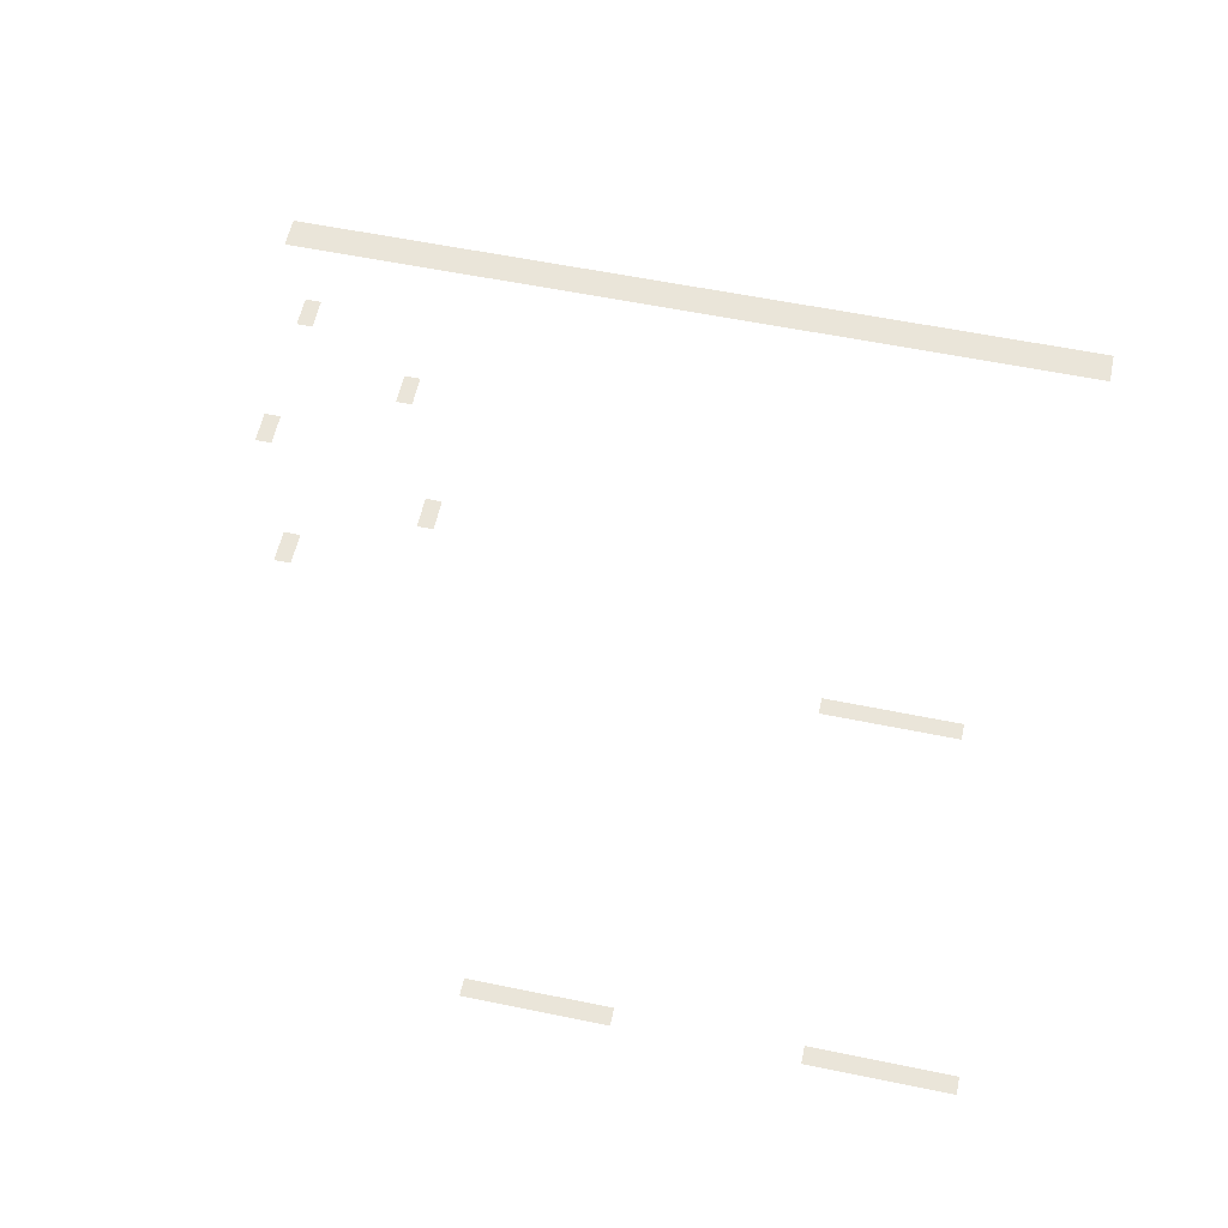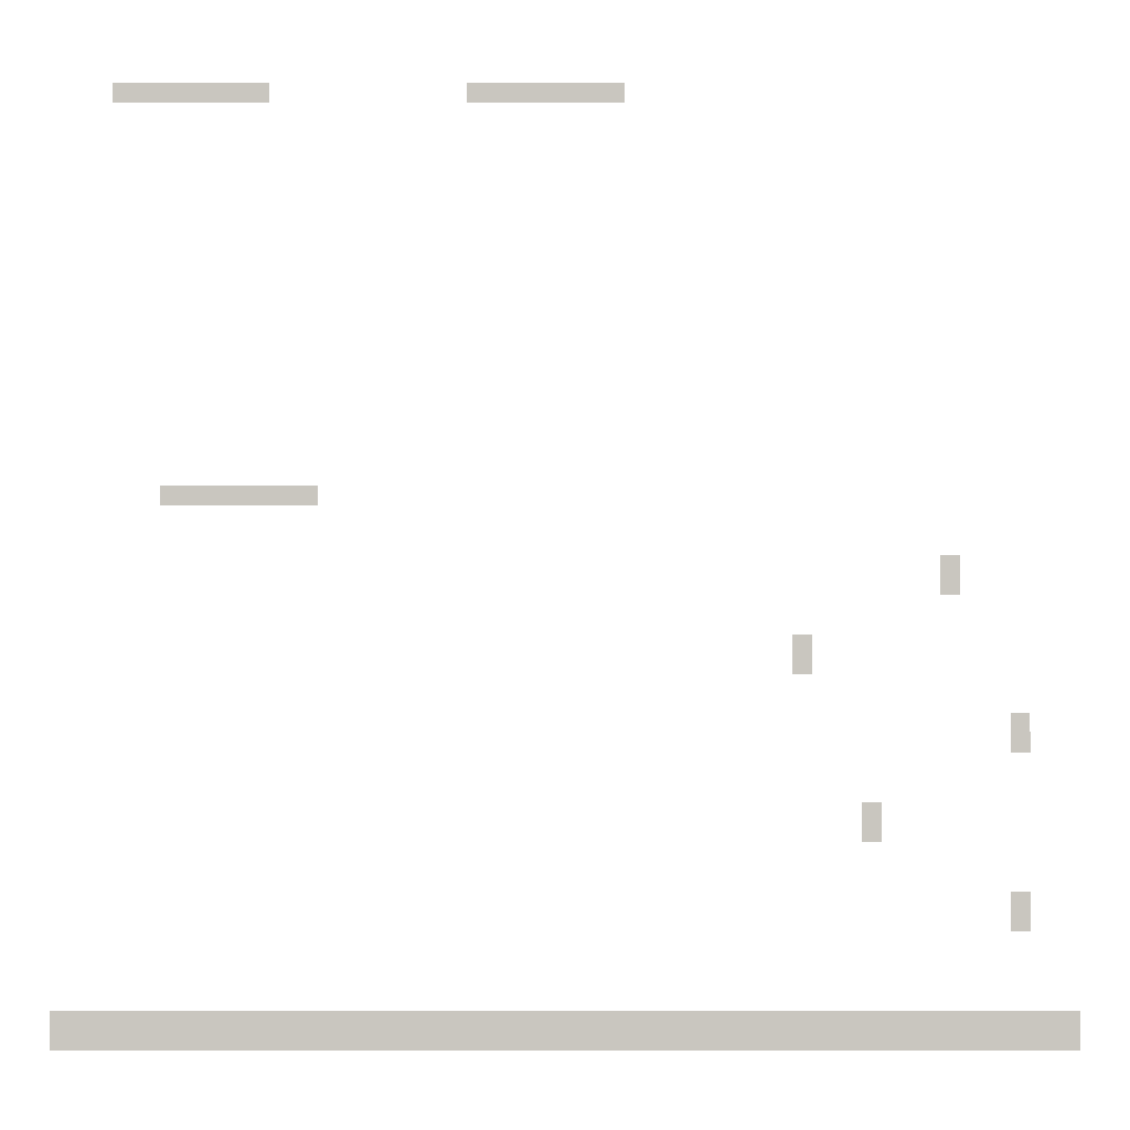
<metadata>
{"format":"obj","ext":"obj","renderer":"f3d","projection":"perspective","resolution":1024,"background":"white","views":[{"elev":58.2,"azim":-168.0,"up":"+Z"},{"elev":-1.2,"azim":0.1,"up":"+Y"}]}
</metadata>
<code>
v -20 -96 0
v -21.6 -96 0
v -21.6 -95.2 0
v -20 -95.2 0
v -23.2 -96 0
v -23.2 -95.2 0
v -24.8 -96 0
v -24.8 -95.2 0
v -26.4 -96 0
v -26.4 -95.2 0
v -34.4 -96 0
v -36 -96 0
v -36 -95.2 0
v -34.4 -95.2 0
v -37.6 -96 0
v -37.6 -95.2 0
v -39.2 -96 0
v -39.2 -95.2 0
v -40.8 -96 0
v -40.8 -95.2 0
v -32.4 -112.4 0
v -34 -112.4 0
v -34 -111.6 0
v -32.4 -111.6 0
v -35.6 -112.4 0
v -35.6 -111.6 0
v -37.2 -112.4 0
v -37.2 -111.6 0
v -38.8 -112.4 0
v -38.8 -111.6 0
v -6.4 -116 0
v -7.2 -116 0
v -7.2 -114.4 0
v -6.4 -114.4 0
v -12.4 -119.2 0
v -13.2 -119.2 0
v -13.2 -117.6 0
v -12.4 -117.6 0
v -3.6 -122.4 0
v -4.4 -122.4 0
v -4.4 -120.8 0
v -3.6 -120.8 0
v -9.6 -126 0
v -10.4 -126 0
v -10.4 -124.4 0
v -9.6 -124.4 0
v -3.6 -129.6 0
v -4.4 -129.6 0
v -4.4 -128 0
v -3.6 -128 0
v -1.6 -134.4 0
v -3.2 -134.4 0
v -3.2 -132.8 0
v -1.6 -132.8 0
v -4.8 -134.4 0
v -4.8 -132.8 0
v -6.4 -134.4 0
v -6.4 -132.8 0
v -8 -134.4 0
v -8 -132.8 0
v -9.6 -134.4 0
v -9.6 -132.8 0
v -11.2 -134.4 0
v -11.2 -132.8 0
v -12.8 -134.4 0
v -12.8 -132.8 0
v -14.4 -134.4 0
v -14.4 -132.8 0
v -16 -134.4 0
v -16 -132.8 0
v -17.6 -134.4 0
v -17.6 -132.8 0
v -19.2 -134.4 0
v -19.2 -132.8 0
v -20.8 -134.4 0
v -20.8 -132.8 0
v -22.4 -134.4 0
v -22.4 -132.8 0
v -24 -134.4 0
v -24 -132.8 0
v -25.6 -134.4 0
v -25.6 -132.8 0
v -27.2 -134.4 0
v -27.2 -132.8 0
v -28.8 -134.4 0
v -28.8 -132.8 0
v -30.4 -134.4 0
v -30.4 -132.8 0
v -32 -134.4 0
v -32 -132.8 0
v -33.6 -134.4 0
v -33.6 -132.8 0
v -35.2 -134.4 0
v -35.2 -132.8 0
v -36.8 -134.4 0
v -36.8 -132.8 0
v -38.4 -134.4 0
v -38.4 -132.8 0
v -40 -134.4 0
v -40 -132.8 0
v -41.6 -134.4 0
v -41.6 -132.8 0
v -43.2 -134.4 0
v -43.2 -132.8 0
g mesh_0001
f 1 2 3 4
f 2 5 6 3
f 5 7 8 6
f 7 9 10 8
f 11 12 13 14
f 12 15 16 13
f 15 17 18 16
f 17 19 20 18
f 21 22 23 24
f 22 25 26 23
f 25 27 28 26
f 27 29 30 28
g mesh_0002
f 31 32 33 34
f 35 36 37 38
f 39 40 41 42
f 43 44 45 46
f 47 48 49 50
g mesh_0003
f 51 52 53 54
f 52 55 56 53
f 55 57 58 56
f 57 59 60 58
f 59 61 62 60
f 61 63 64 62
f 63 65 66 64
f 65 67 68 66
f 67 69 70 68
f 69 71 72 70
f 71 73 74 72
f 73 75 76 74
f 75 77 78 76
f 77 79 80 78
f 79 81 82 80
f 81 83 84 82
f 83 85 86 84
f 85 87 88 86
f 87 89 90 88
f 89 91 92 90
f 91 93 94 92
f 93 95 96 94
f 95 97 98 96
f 97 99 100 98
f 99 101 102 100
f 101 103 104 102

</code>
